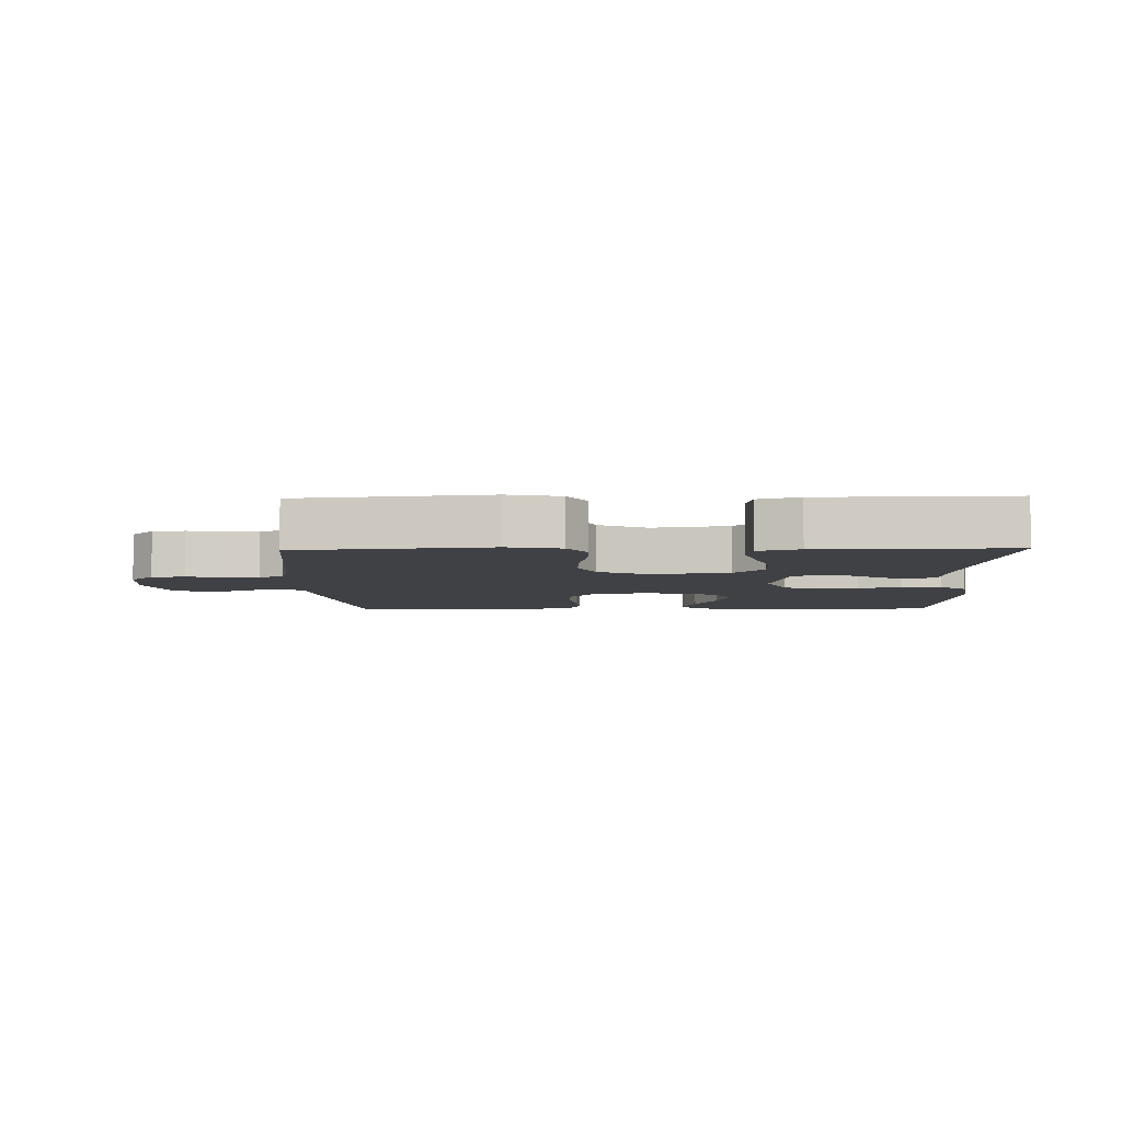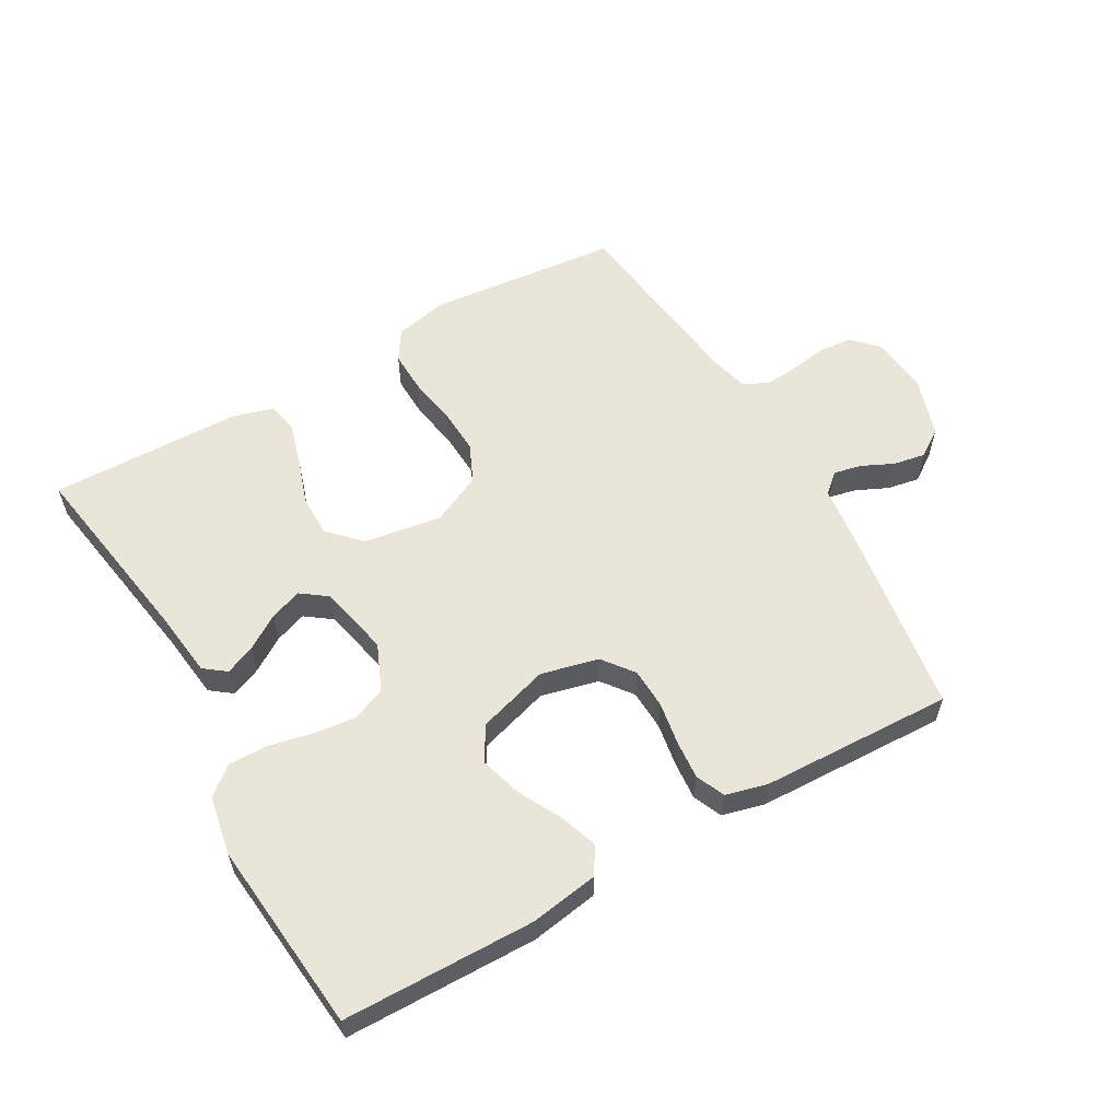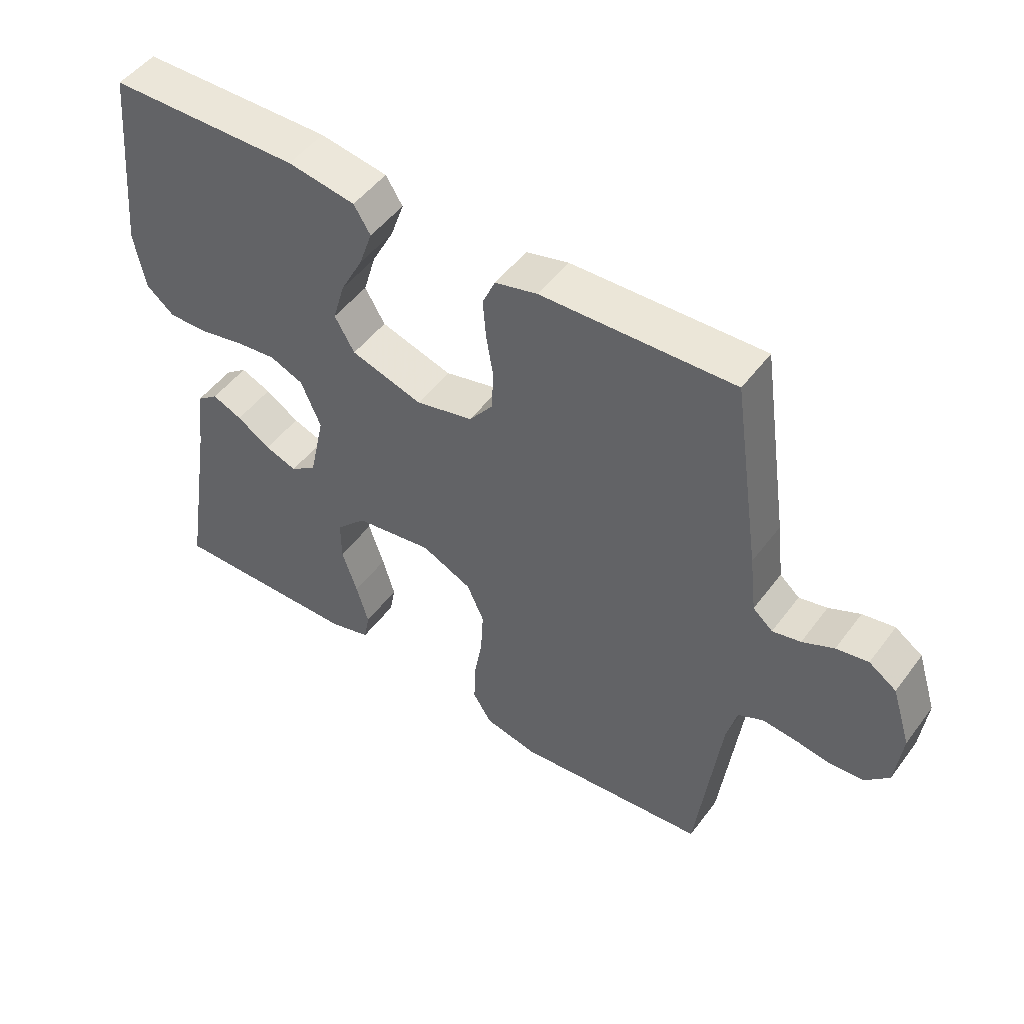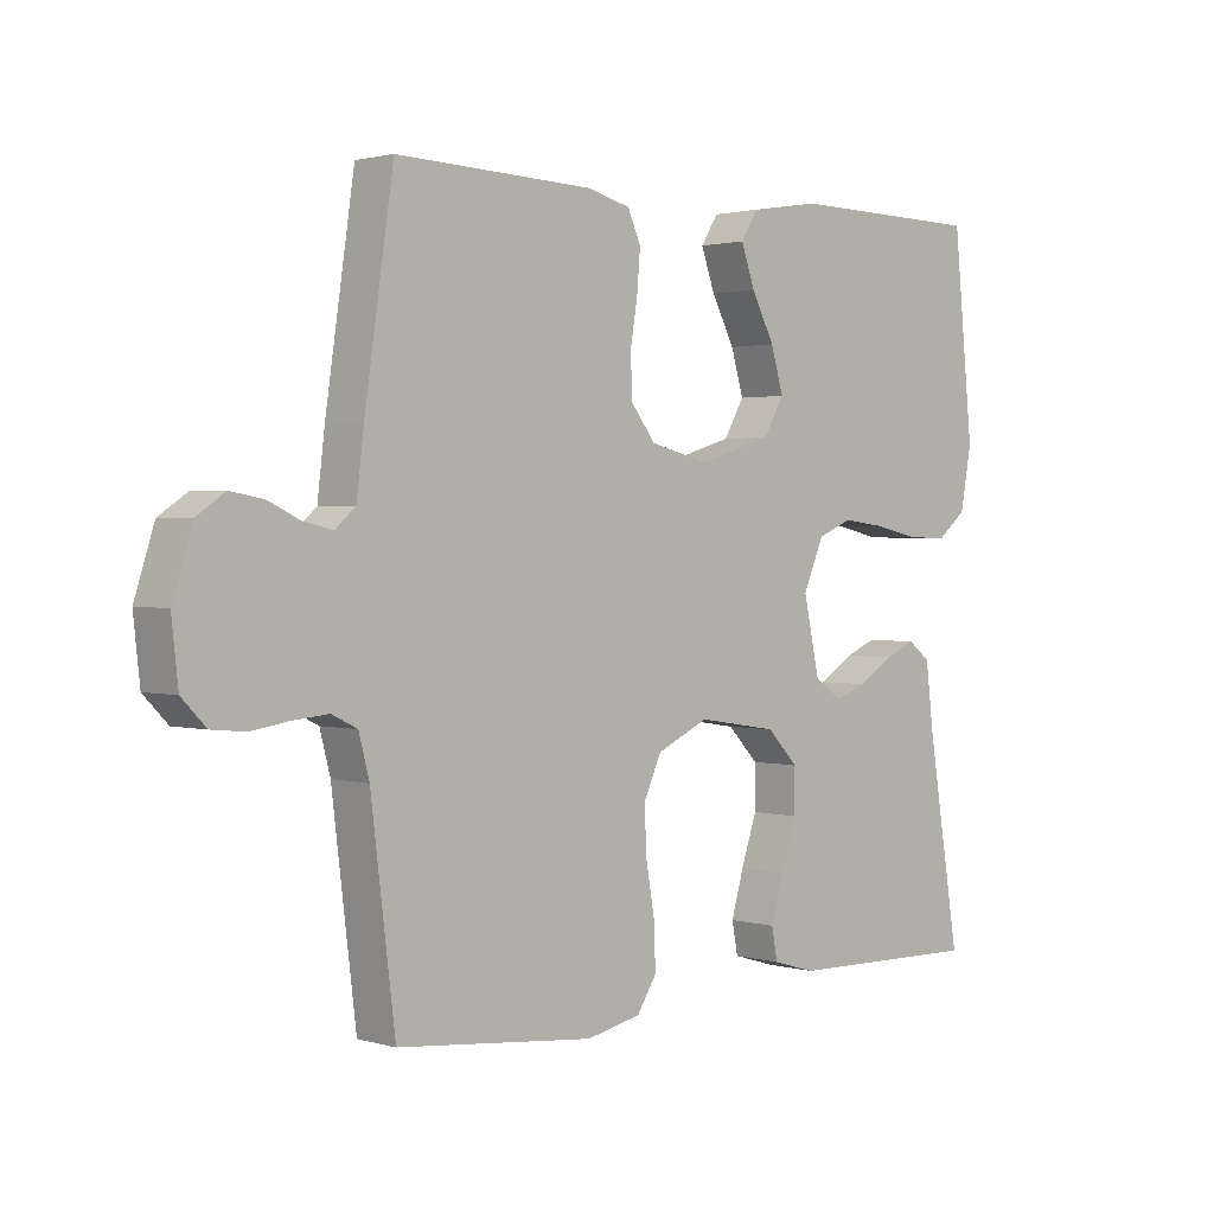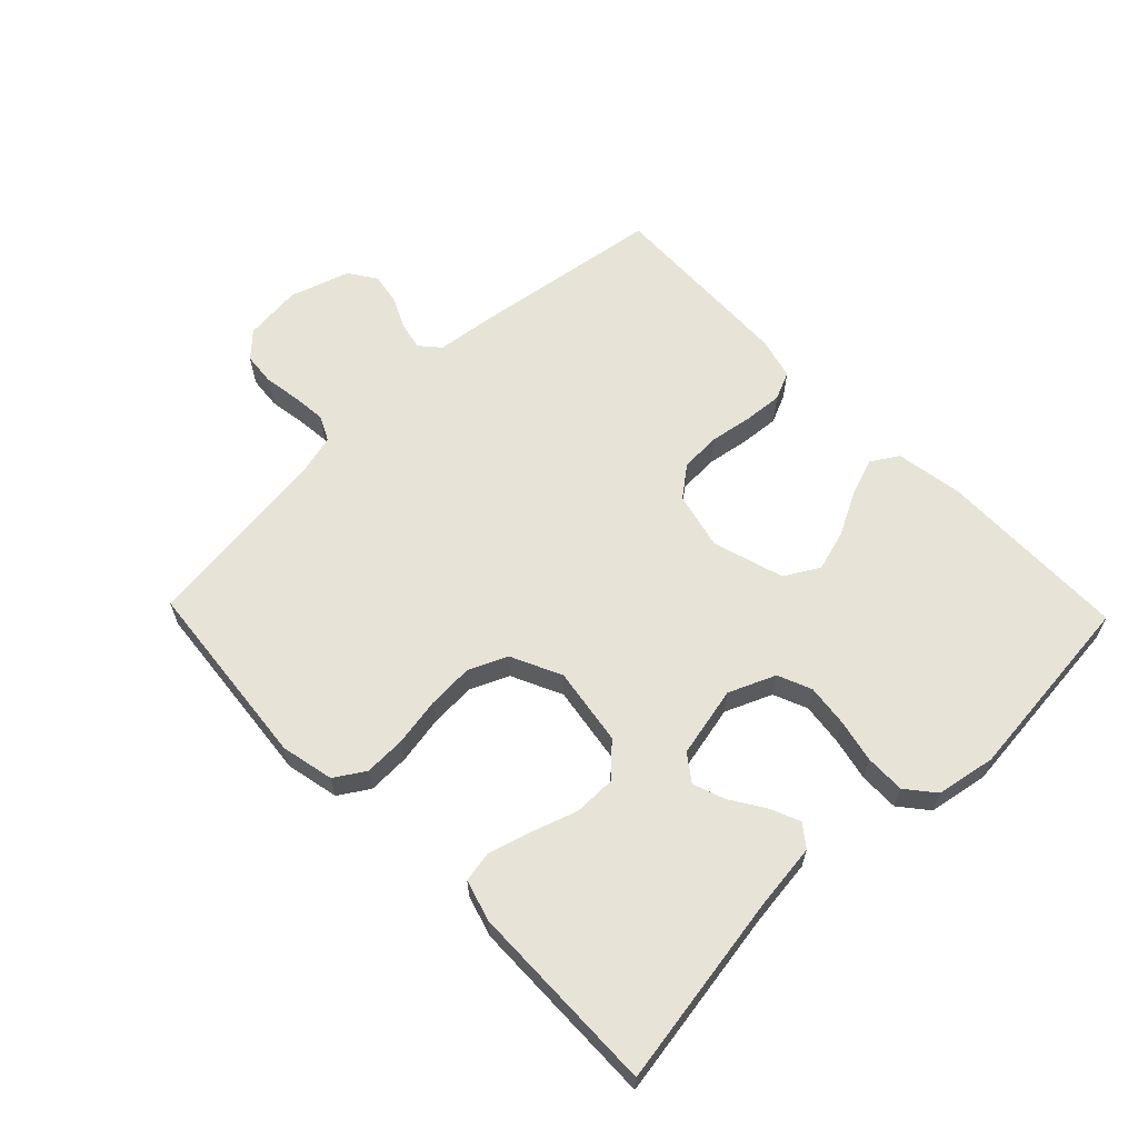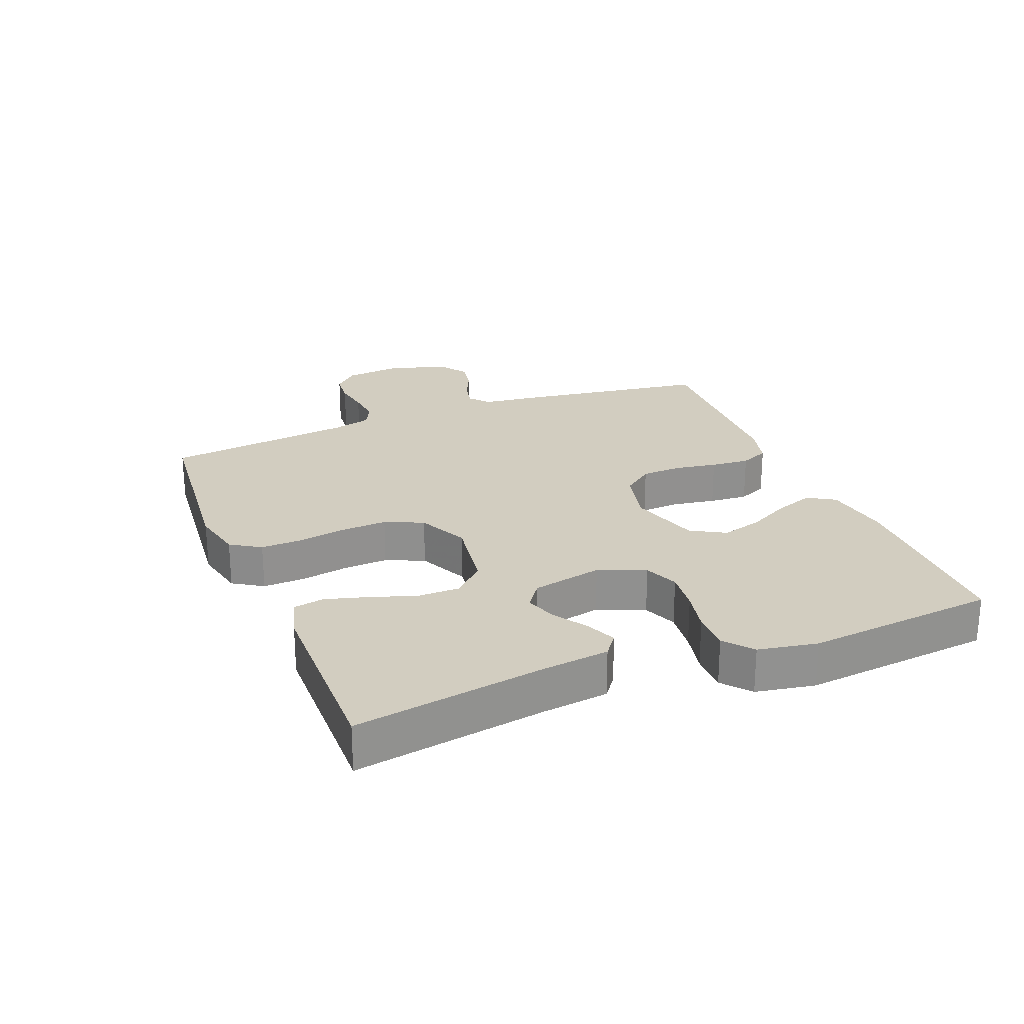
<metadata>
{"format":"obj","ext":"obj","renderer":"f3d","projection":"perspective","resolution":1024,"background":"white","views":[{"elev":-5.9,"azim":-178.5,"up":"+Y"},{"elev":58.3,"azim":-29.7,"up":"+Y"},{"elev":49.6,"azim":35.3,"up":"+Z"},{"elev":1.6,"azim":135.9,"up":"+Z"},{"elev":62.4,"azim":-134.0,"up":"+Y"},{"elev":24.4,"azim":-111.9,"up":"+Y"}]}
</metadata>
<code>
v -0.5 0.07 0.5
v -0.2 0.07 0.505
v -0.094 0.07 0.488
v -0.068 0.07 0.446
v -0.089 0.07 0.386
v -0.124 0.07 0.319
v -0.143 0.07 0.254
v -0.112 0.07 0.2
v 0 0.07 0.166
v 0.09 0.07 0.188
v 0.127 0.07 0.236
v 0.13 0.07 0.299
v 0.119 0.07 0.366
v 0.114 0.07 0.427
v 0.134 0.07 0.472
v 0.2 0.07 0.489
v 0.5 0.07 0.5
v 0.544 0.07 0.2
v 0.555 0.07 0.108
v 0.586 0.07 0.081
v 0.63 0.07 0.091
v 0.679 0.07 0.114
v 0.729 0.07 0.123
v 0.772 0.07 0.094
v 0.802 0.07 0
v 0.792 0.07 -0.091
v 0.755 0.07 -0.129
v 0.703 0.07 -0.134
v 0.646 0.07 -0.125
v 0.592 0.07 -0.12
v 0.553 0.07 -0.139
v 0.537 0.07 -0.2
v 0.5 0.07 -0.5
v 0.2 0.07 -0.53
v 0.117 0.07 -0.512
v 0.087 0.07 -0.465
v 0.089 0.07 -0.399
v 0.102 0.07 -0.325
v 0.106 0.07 -0.252
v 0.079 0.07 -0.192
v 0 0.07 -0.155
v -0.122 0.07 -0.174
v -0.169 0.07 -0.223
v -0.169 0.07 -0.289
v -0.145 0.07 -0.361
v -0.126 0.07 -0.427
v -0.135 0.07 -0.475
v -0.2 0.07 -0.494
v -0.5 0.07 -0.5
v -0.451 0.07 -0.2
v -0.438 0.07 -0.095
v -0.404 0.07 -0.069
v -0.357 0.07 -0.089
v -0.304 0.07 -0.123
v -0.254 0.07 -0.141
v -0.213 0.07 -0.111
v -0.189 0.07 0
v -0.22 0.07 0.073
v -0.273 0.07 0.095
v -0.339 0.07 0.087
v -0.407 0.07 0.072
v -0.469 0.07 0.071
v -0.513 0.07 0.107
v -0.53 0.07 0.2
v -0.5 0 0.5
v -0.2 0 0.505
v -0.094 0 0.488
v -0.068 0 0.446
v -0.089 0 0.386
v -0.124 0 0.319
v -0.143 0 0.254
v -0.112 0 0.2
v 0 0 0.166
v 0.09 0 0.188
v 0.127 0 0.236
v 0.13 0 0.299
v 0.119 0 0.366
v 0.114 0 0.427
v 0.134 0 0.472
v 0.2 0 0.489
v 0.5 0 0.5
v 0.544 0 0.2
v 0.555 0 0.108
v 0.586 0 0.081
v 0.63 0 0.091
v 0.679 0 0.114
v 0.729 0 0.123
v 0.772 0 0.094
v 0.802 0 0
v 0.792 0 -0.091
v 0.755 0 -0.129
v 0.703 0 -0.134
v 0.646 0 -0.125
v 0.592 0 -0.12
v 0.553 0 -0.139
v 0.537 0 -0.2
v 0.5 0 -0.5
v 0.2 0 -0.53
v 0.117 0 -0.512
v 0.087 0 -0.465
v 0.089 0 -0.399
v 0.102 0 -0.325
v 0.106 0 -0.252
v 0.079 0 -0.192
v 0 0 -0.155
v -0.122 0 -0.174
v -0.169 0 -0.223
v -0.169 0 -0.289
v -0.145 0 -0.361
v -0.126 0 -0.427
v -0.135 0 -0.475
v -0.2 0 -0.494
v -0.5 0 -0.5
v -0.451 0 -0.2
v -0.438 0 -0.095
v -0.404 0 -0.069
v -0.357 0 -0.089
v -0.304 0 -0.123
v -0.254 0 -0.141
v -0.213 0 -0.111
v -0.189 0 0
v -0.22 0 0.073
v -0.273 0 0.095
v -0.339 0 0.087
v -0.407 0 0.072
v -0.469 0 0.071
v -0.513 0 0.107
v -0.53 0 0.2
f 60 61 62 63
f 59 60 63 64
f 51 52 53 54
f 50 51 54 55
f 49 50 55
f 48 49 55 56
f 44 45 46 47
f 44 47 48 56
f 35 36 37 38
f 35 38 39
f 32 33 34 35
f 31 32 35 39
f 30 31 39 40
f 26 27 28 29
f 26 29 30
f 21 22 23 24
f 20 21 24 25
f 16 17 18 19
f 14 15 16 19
f 12 13 14 19
f 11 12 19 20
f 10 11 20 25
f 3 4 5 6
f 3 6 7
f 2 3 7
f 59 64 1 2
f 58 59 2 7
f 57 58 7 8
f 43 44 56 57
f 42 43 57 8
f 41 42 8 9
f 26 30 40 41
f 25 26 41
f 9 10 25 41
f 127 126 125 124
f 128 127 124 123
f 118 117 116 115
f 119 118 115 114
f 119 114 113
f 120 119 113 112
f 111 110 109 108
f 120 112 111 108
f 102 101 100 99
f 103 102 99
f 99 98 97 96
f 103 99 96 95
f 104 103 95 94
f 93 92 91 90
f 94 93 90
f 88 87 86 85
f 89 88 85 84
f 83 82 81 80
f 83 80 79 78
f 83 78 77 76
f 84 83 76 75
f 89 84 75 74
f 70 69 68 67
f 71 70 67
f 71 67 66
f 66 65 128 123
f 71 66 123 122
f 72 71 122 121
f 121 120 108 107
f 72 121 107 106
f 73 72 106 105
f 105 104 94 90
f 105 90 89
f 105 89 74 73
f 1 65 66 2
f 2 66 67 3
f 3 67 68 4
f 4 68 69 5
f 5 69 70 6
f 6 70 71 7
f 7 71 72 8
f 8 72 73 9
f 9 73 74 10
f 10 74 75 11
f 11 75 76 12
f 12 76 77 13
f 13 77 78 14
f 14 78 79 15
f 15 79 80 16
f 16 80 81 17
f 17 81 82 18
f 18 82 83 19
f 19 83 84 20
f 20 84 85 21
f 21 85 86 22
f 22 86 87 23
f 23 87 88 24
f 24 88 89 25
f 25 89 90 26
f 26 90 91 27
f 27 91 92 28
f 28 92 93 29
f 29 93 94 30
f 30 94 95 31
f 31 95 96 32
f 32 96 97 33
f 33 97 98 34
f 34 98 99 35
f 35 99 100 36
f 36 100 101 37
f 37 101 102 38
f 38 102 103 39
f 39 103 104 40
f 40 104 105 41
f 41 105 106 42
f 42 106 107 43
f 43 107 108 44
f 44 108 109 45
f 45 109 110 46
f 46 110 111 47
f 47 111 112 48
f 48 112 113 49
f 49 113 114 50
f 50 114 115 51
f 51 115 116 52
f 52 116 117 53
f 53 117 118 54
f 54 118 119 55
f 55 119 120 56
f 56 120 121 57
f 57 121 122 58
f 58 122 123 59
f 59 123 124 60
f 60 124 125 61
f 61 125 126 62
f 62 126 127 63
f 63 127 128 64
f 64 128 65 1

</code>
